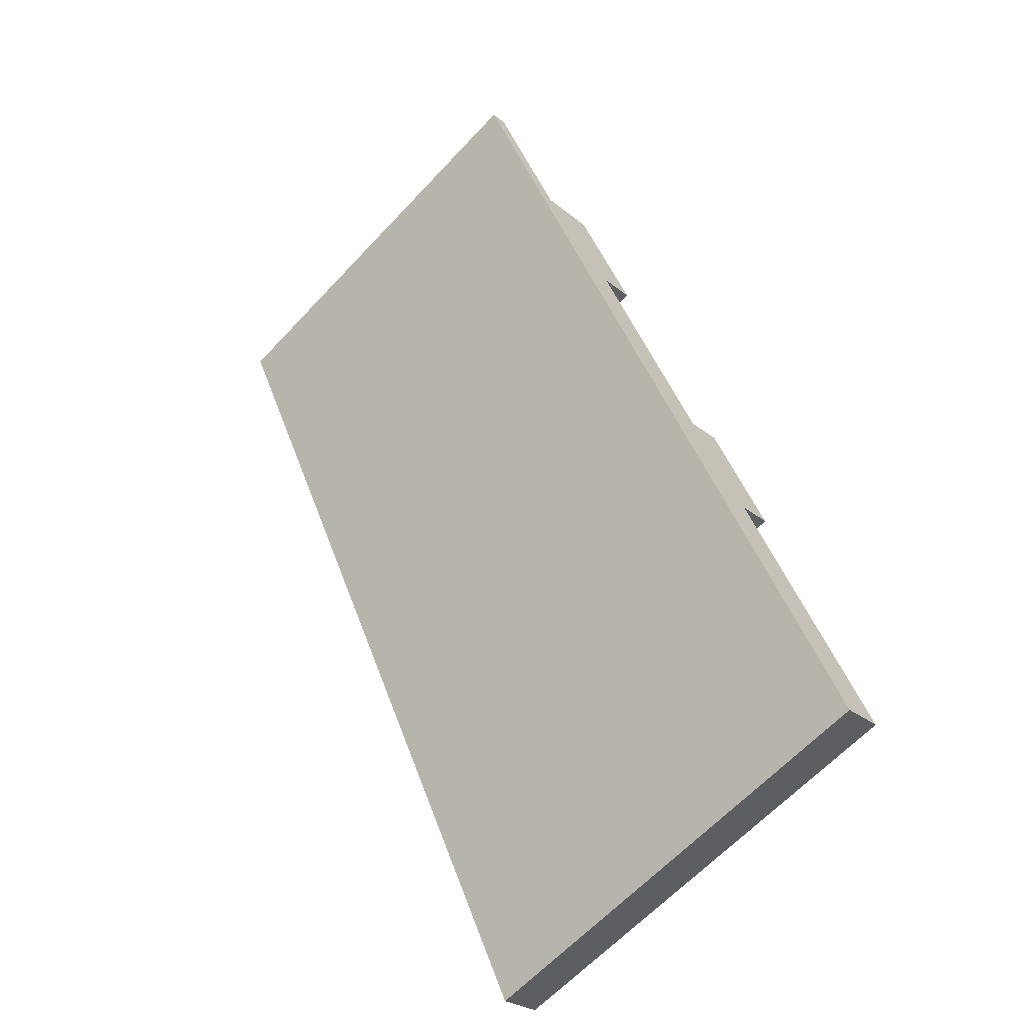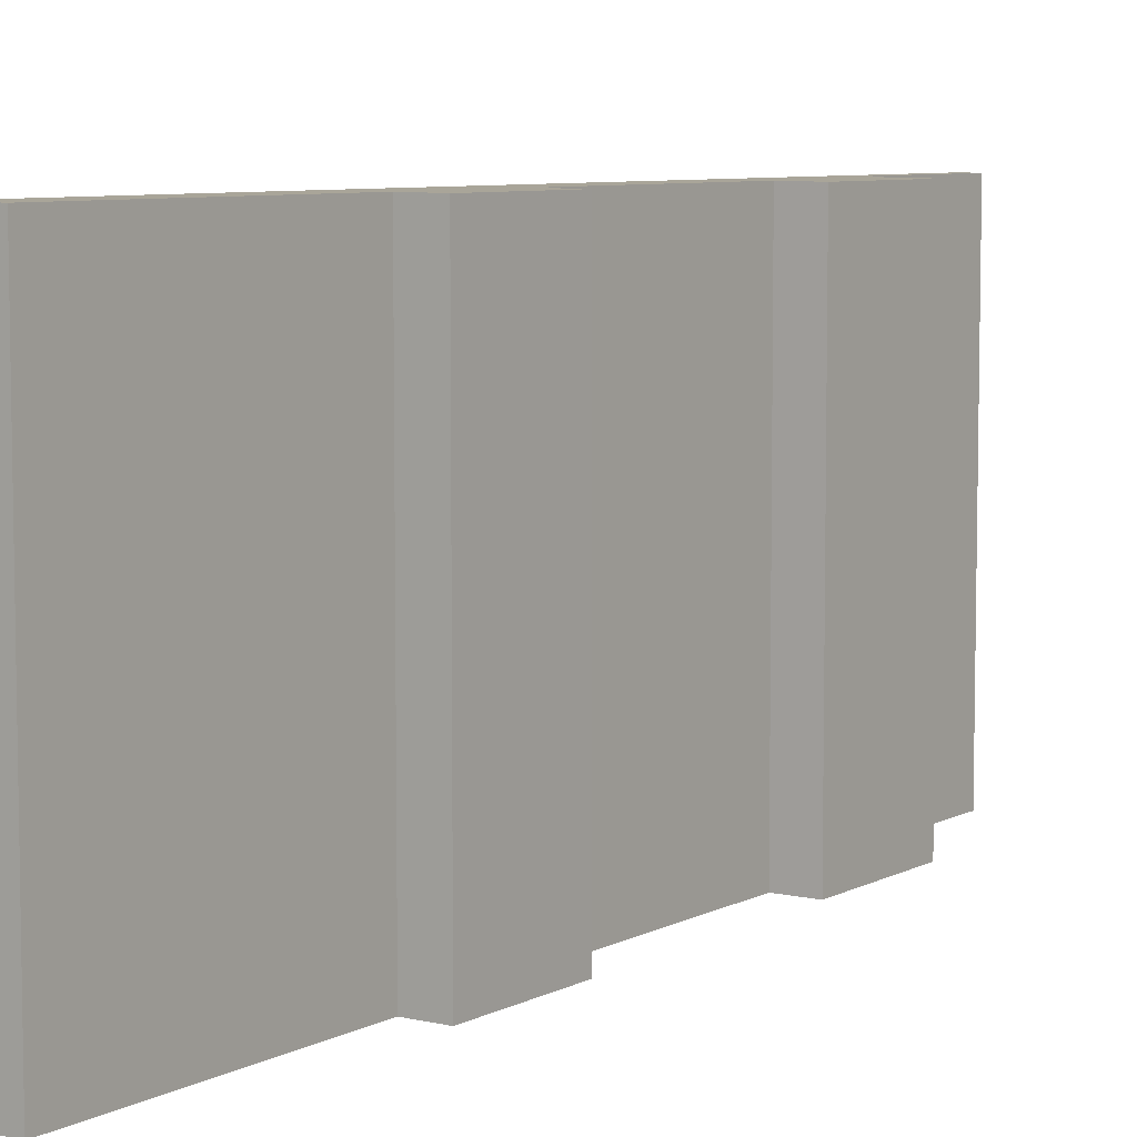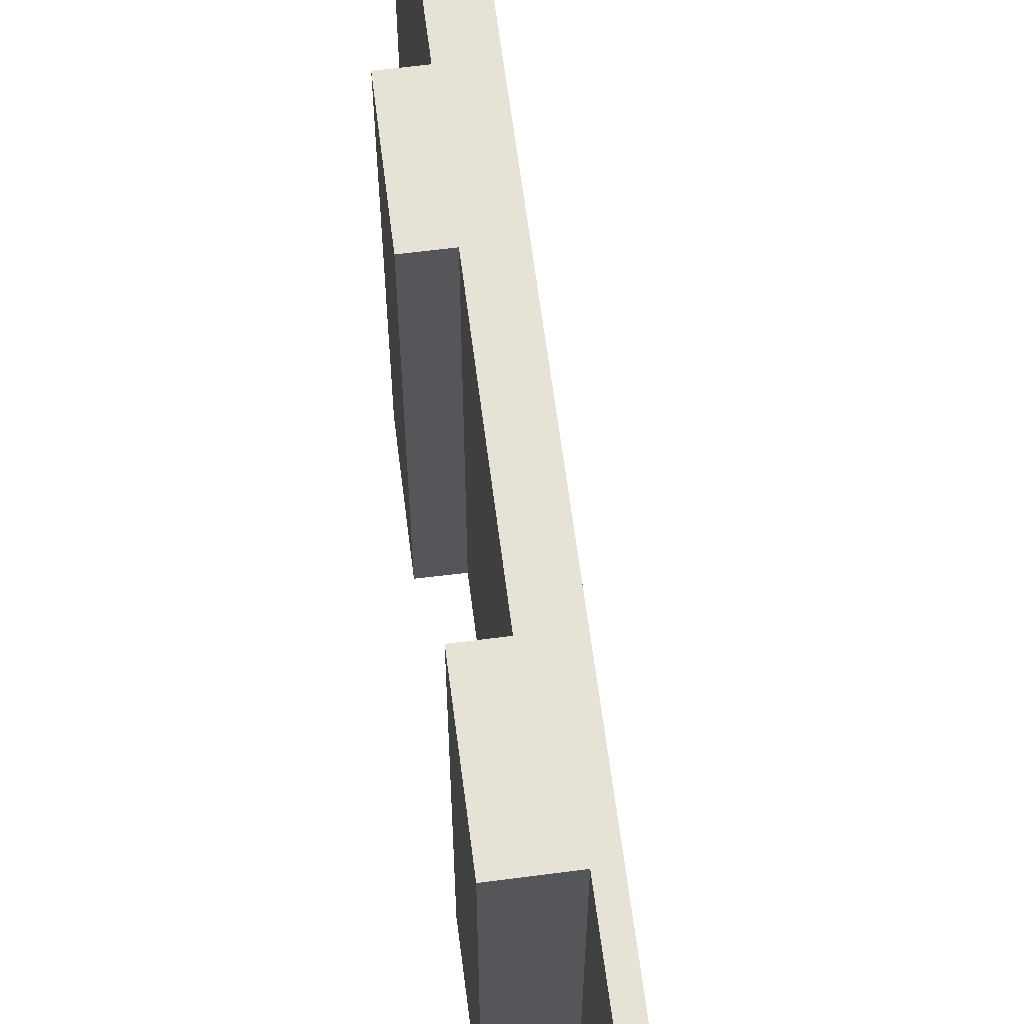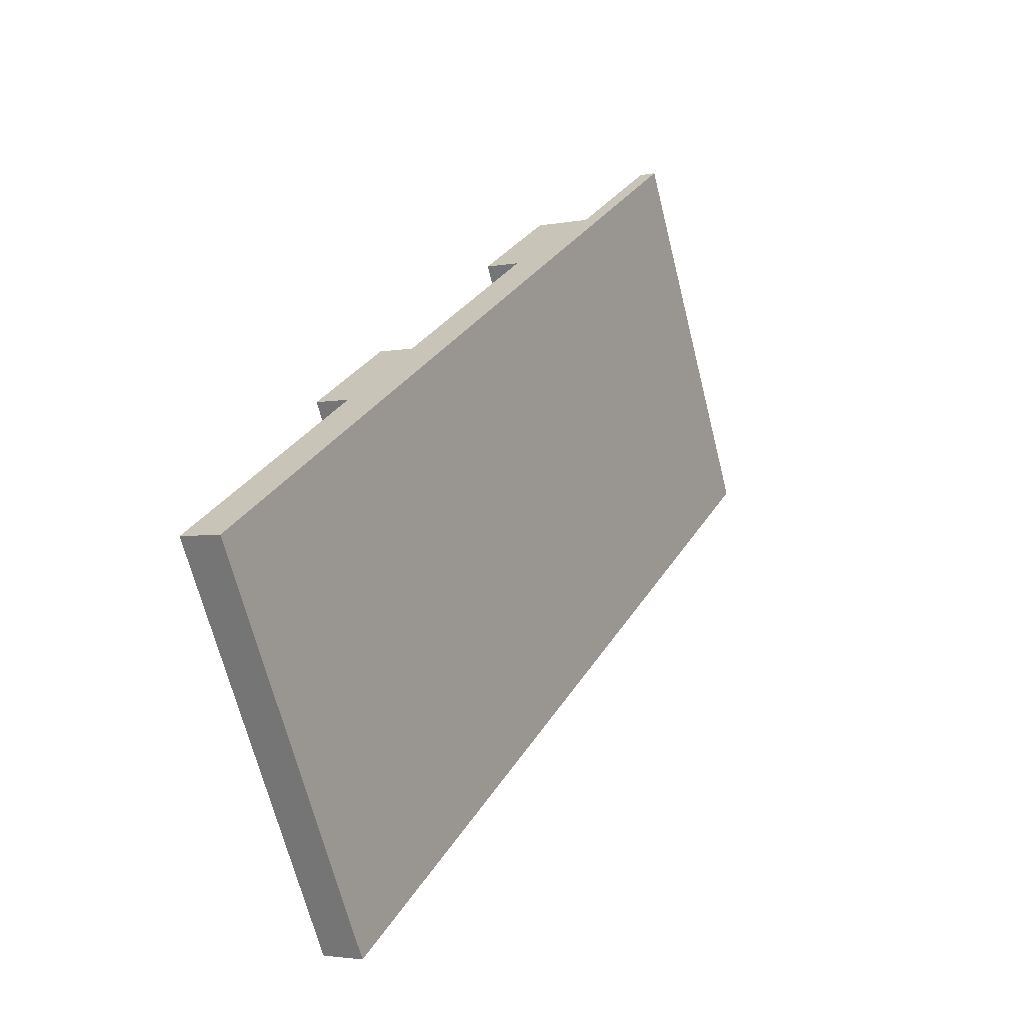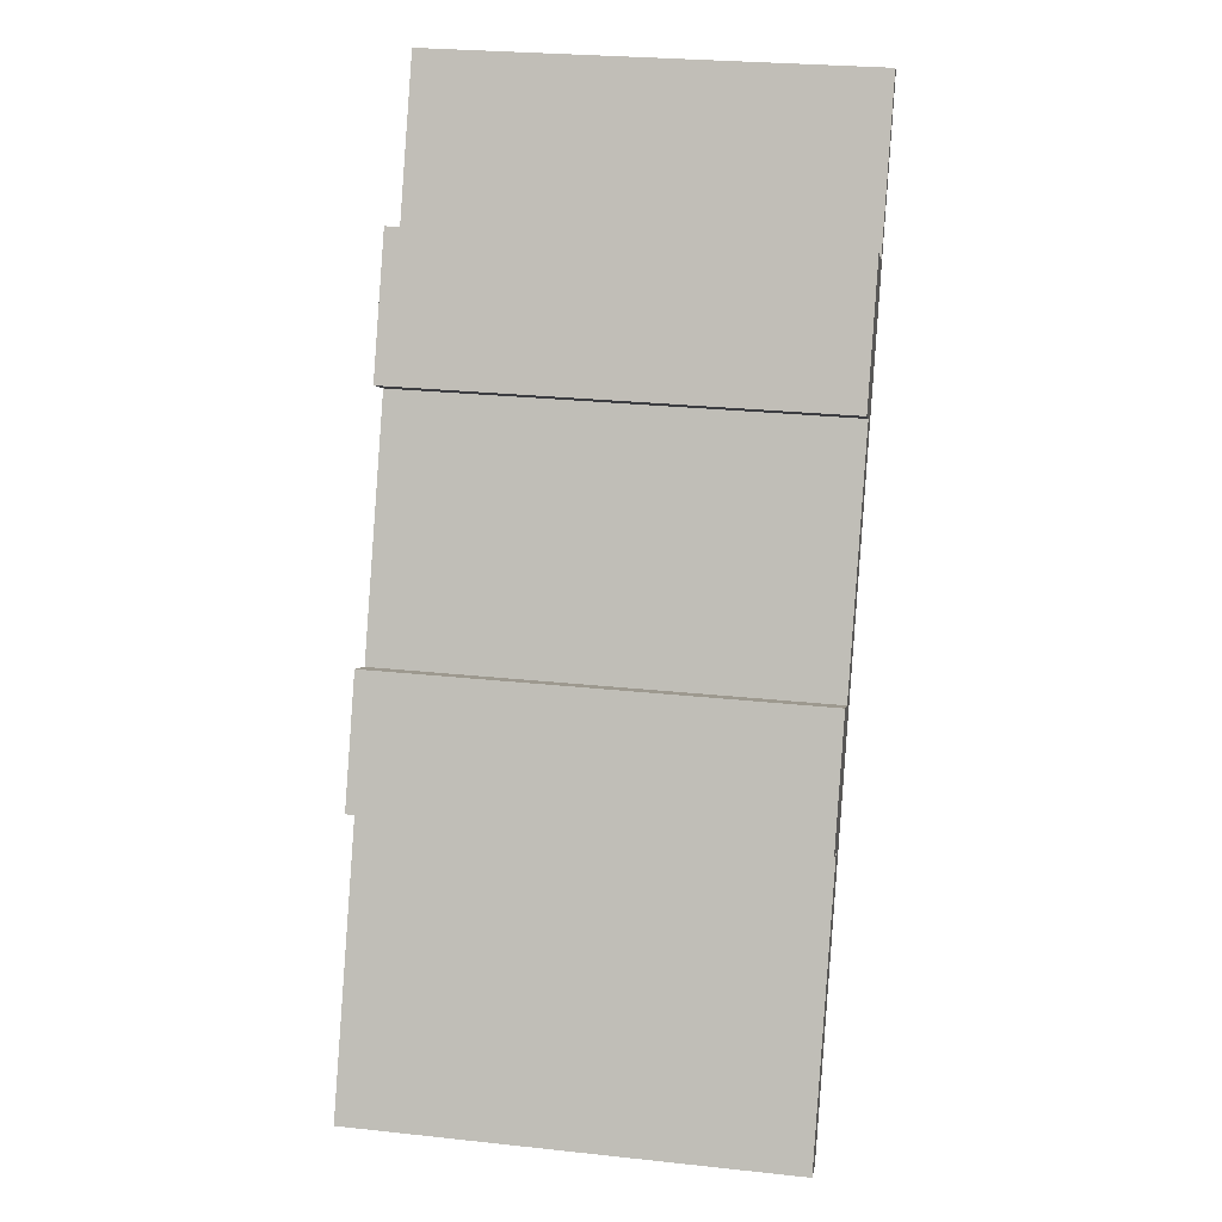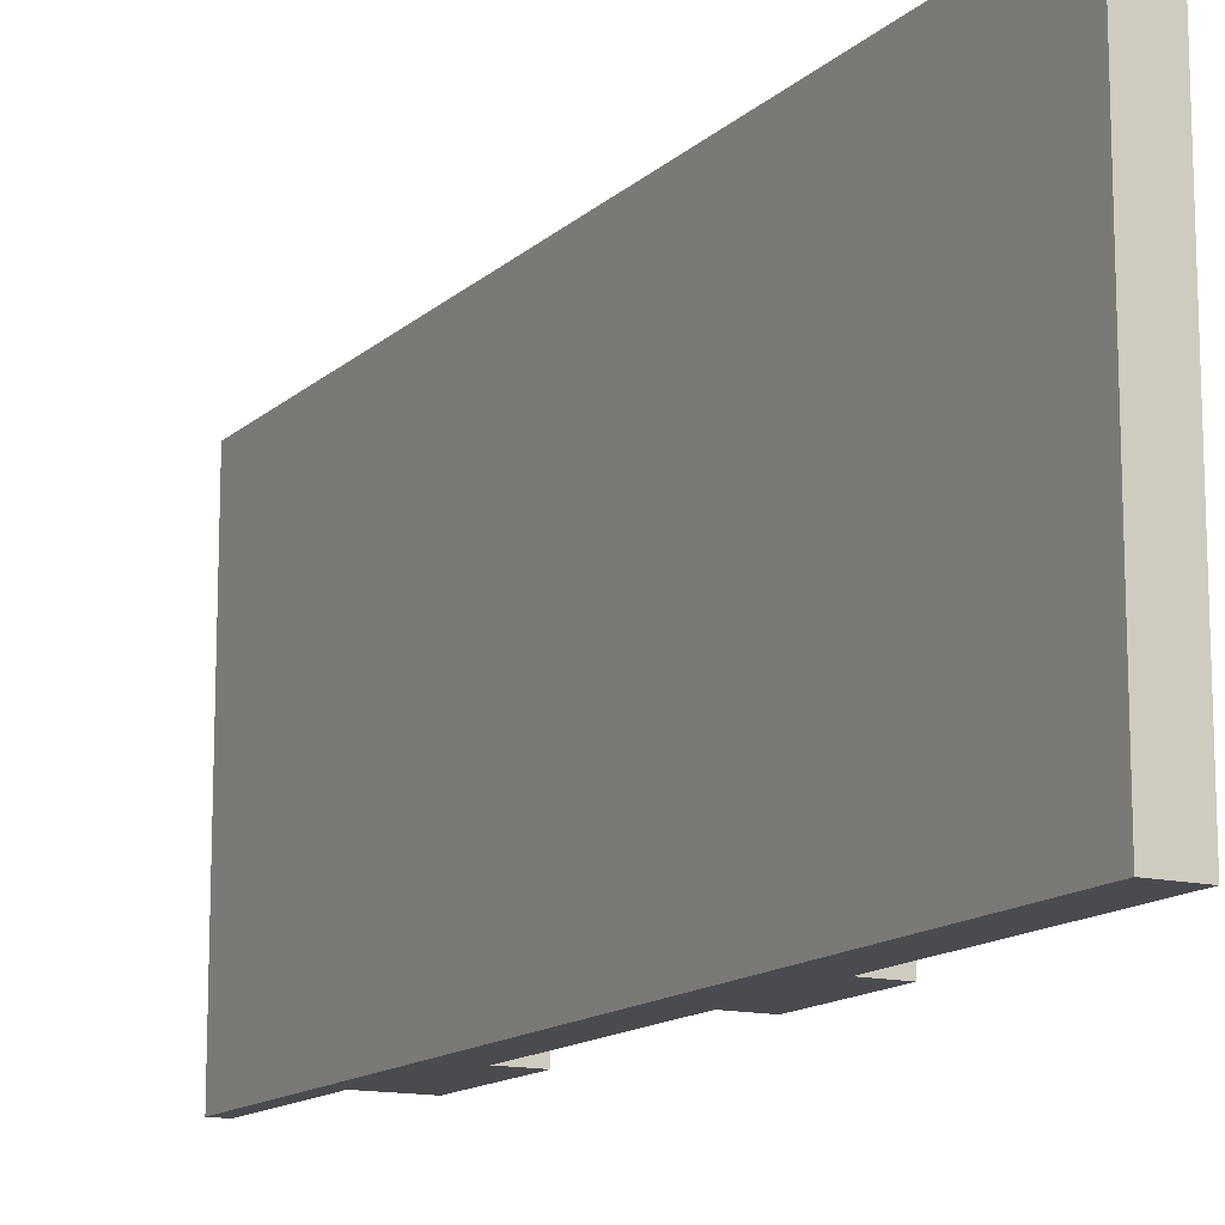
<metadata>
{"format":"obj","ext":"obj","renderer":"f3d","projection":"perspective","resolution":1024,"background":"white","views":[{"elev":-64.2,"azim":136.8,"up":"+Z"},{"elev":7.0,"azim":-119.7,"up":"+Y"},{"elev":63.1,"azim":18.8,"up":"+Y"},{"elev":-67.5,"azim":14.1,"up":"+Z"},{"elev":27.8,"azim":-80.8,"up":"+Z"},{"elev":-13.7,"azim":177.6,"up":"+Y"}]}
</metadata>
<code>
v  4.302 12.41 11.2
v  5.274 12.42 10.73
v  2.687 12.41 7.875
v  9.219 12.41 21.26
v  10.78 12.43 20.49
v  7.451 12.41 17.66
v  0 12.42 7.607e-16
v  13.38 12.44 24.6
v  1.104 12.44 -0.536
v  0.222 12.42 0.455
v  2.557 12.42 5.236
v  3.624 12.42 7.42
v  8.42 12.42 17.18
v  12.91 12.43 24.83
v  13.38 -1.506e-15 24.6
v  12.91 -1.52e-15 24.83
v  5.274 -6.571e-16 10.73
v  4.302 -6.86e-16 11.2
v  10.78 -1.255e-15 20.49
v  9.219 -1.302e-15 21.26
v  1.104 3.282e-17 -0.536
v  0 0 0
v  3.624 -4.543e-16 7.42
v  2.687 -4.822e-16 7.875
v  8.42 -1.052e-15 17.18
v  7.451 -1.081e-15 17.66
v  0.222 -2.786e-17 0.455
v  2.557 -3.206e-16 5.236
g defaultobject
f 1 2 3
f 4 5 6
f 7 8 9
f 8 7 10
f 8 10 11
f 8 11 12
f 8 12 2
f 2 12 3
f 8 2 5
f 5 2 13
f 5 13 6
f 8 5 14
f 14 15 8
f 15 14 16
f 1 17 2
f 17 1 18
f 4 19 5
f 19 4 20
f 15 9 8
f 9 15 21
f 21 7 9
f 7 21 22
f 23 3 12
f 3 23 24
f 25 6 13
f 6 25 26
f 22 10 7
f 10 22 11
f 11 22 12
f 12 22 27
f 12 27 28
f 12 28 23
f 24 1 3
f 1 24 18
f 17 13 2
f 13 17 25
f 26 4 6
f 4 26 20
f 19 14 5
f 14 19 16
f 26 19 20
f 24 23 18
f 19 15 16
f 15 19 21
f 21 19 25
f 25 19 26
f 21 25 17
f 21 17 23
f 23 17 18
f 21 23 28
f 21 28 27
f 21 27 22

</code>
